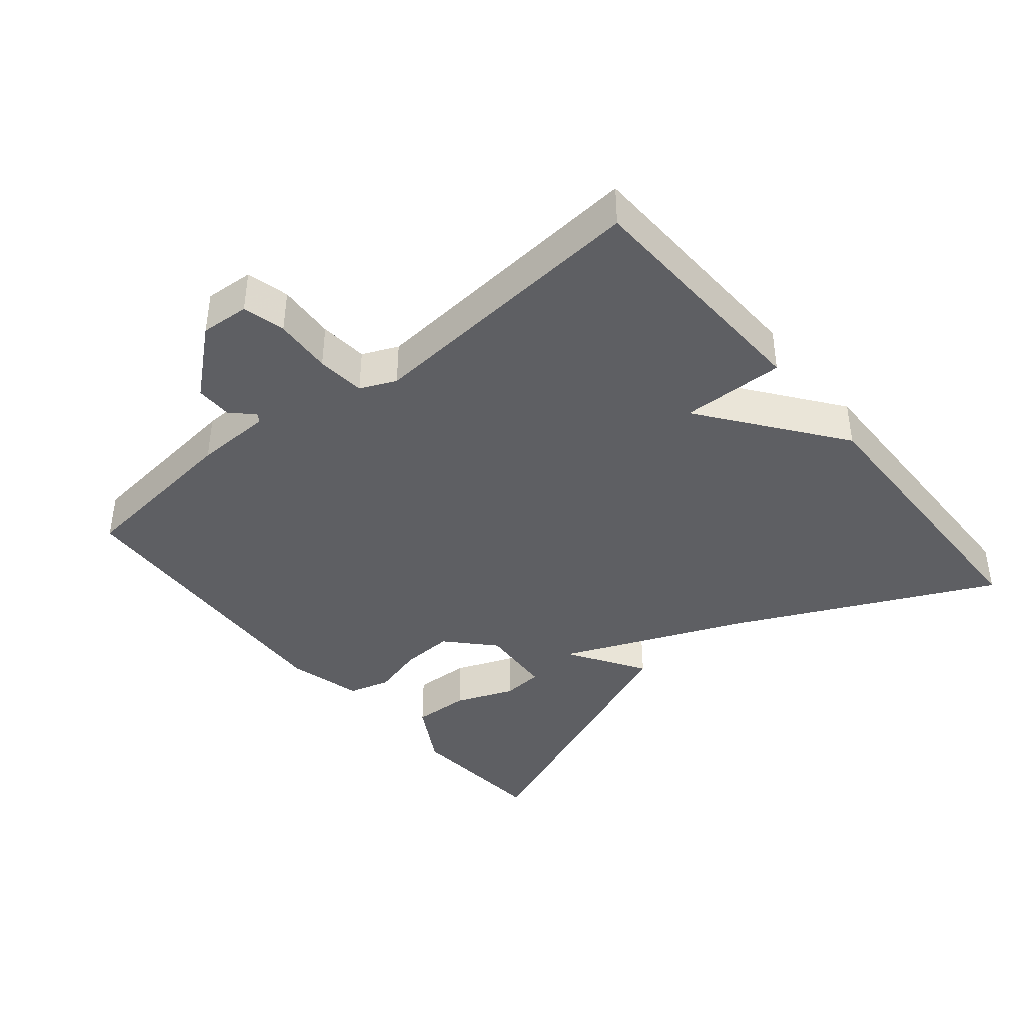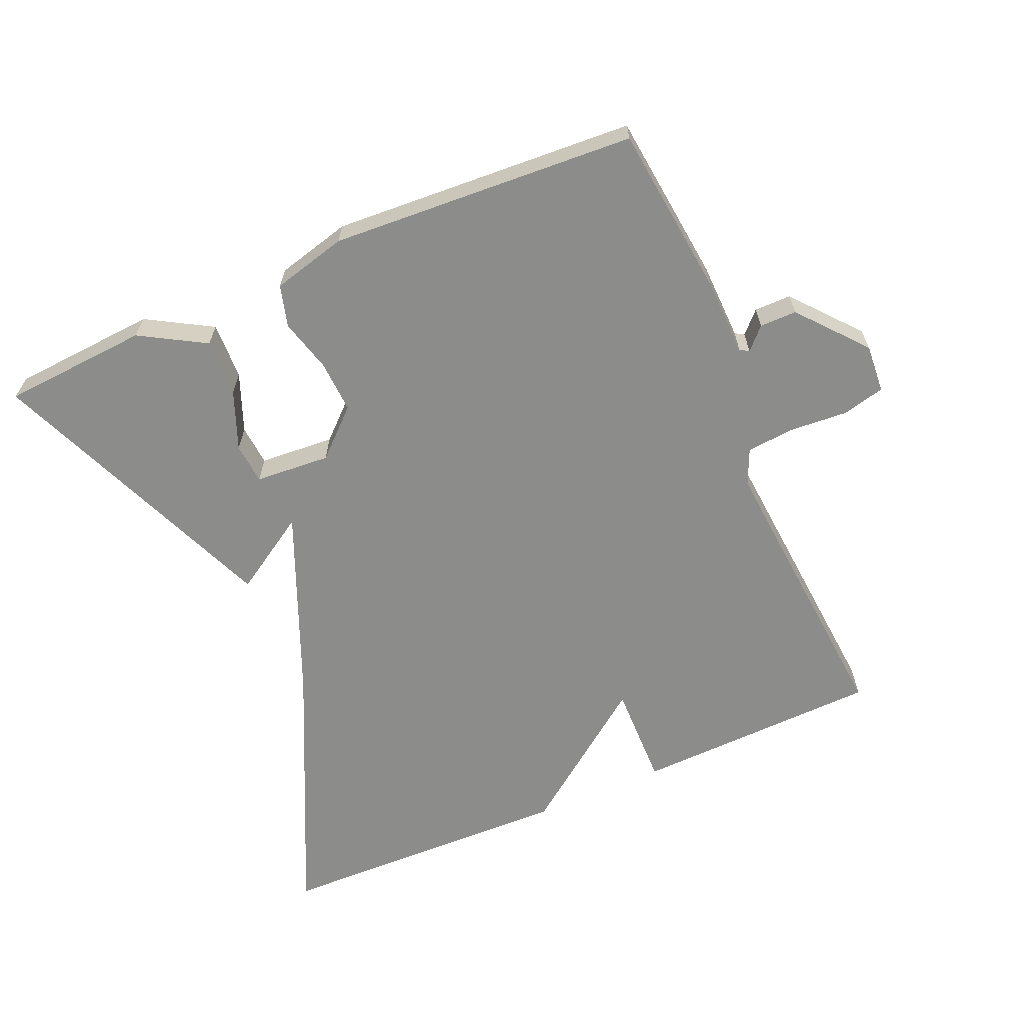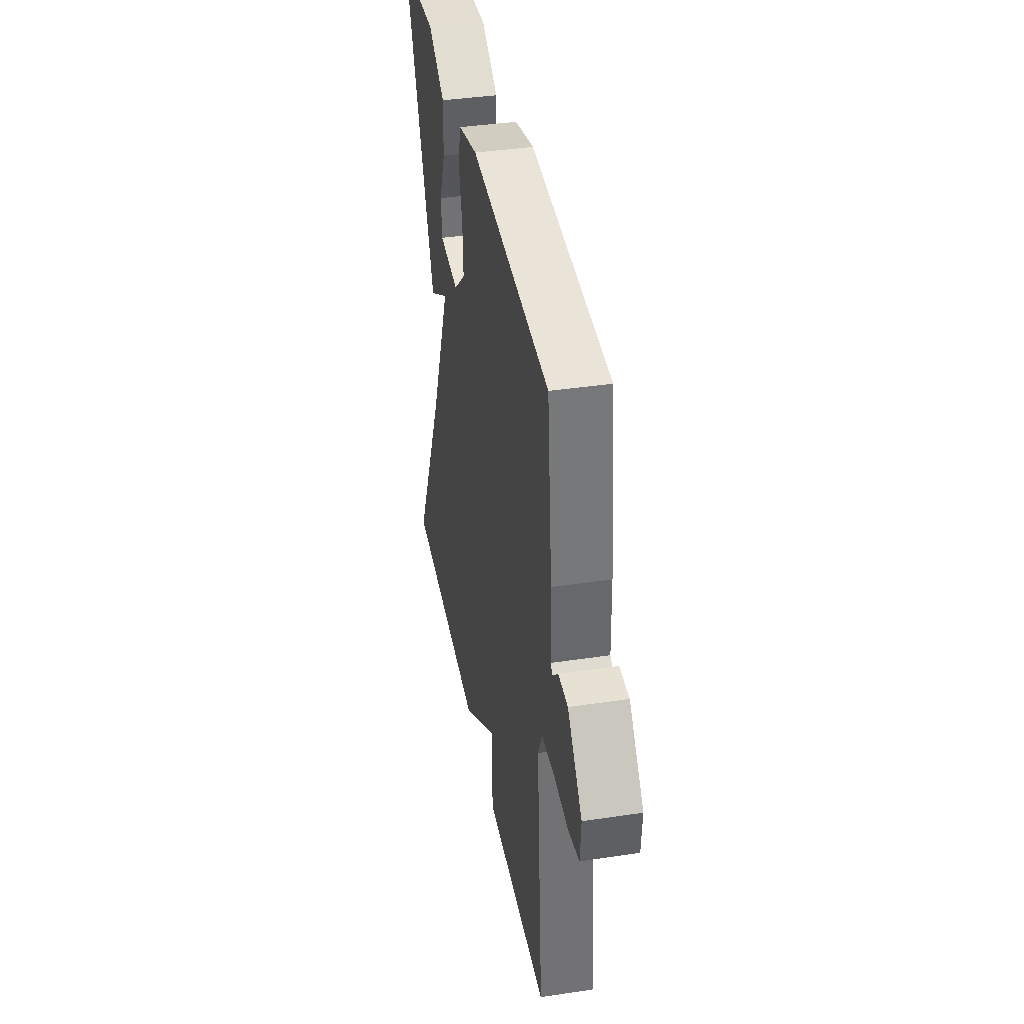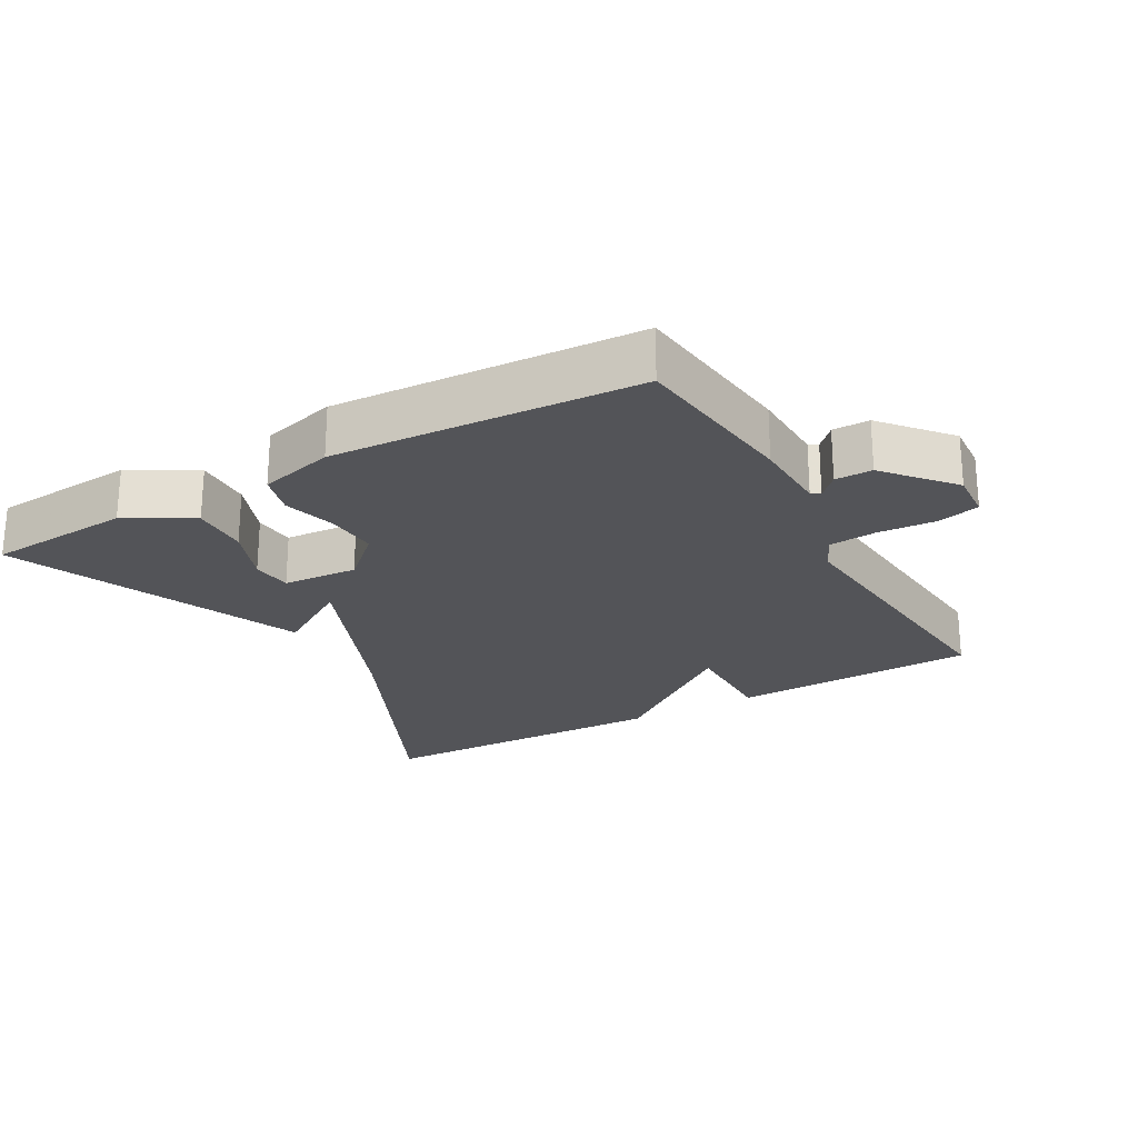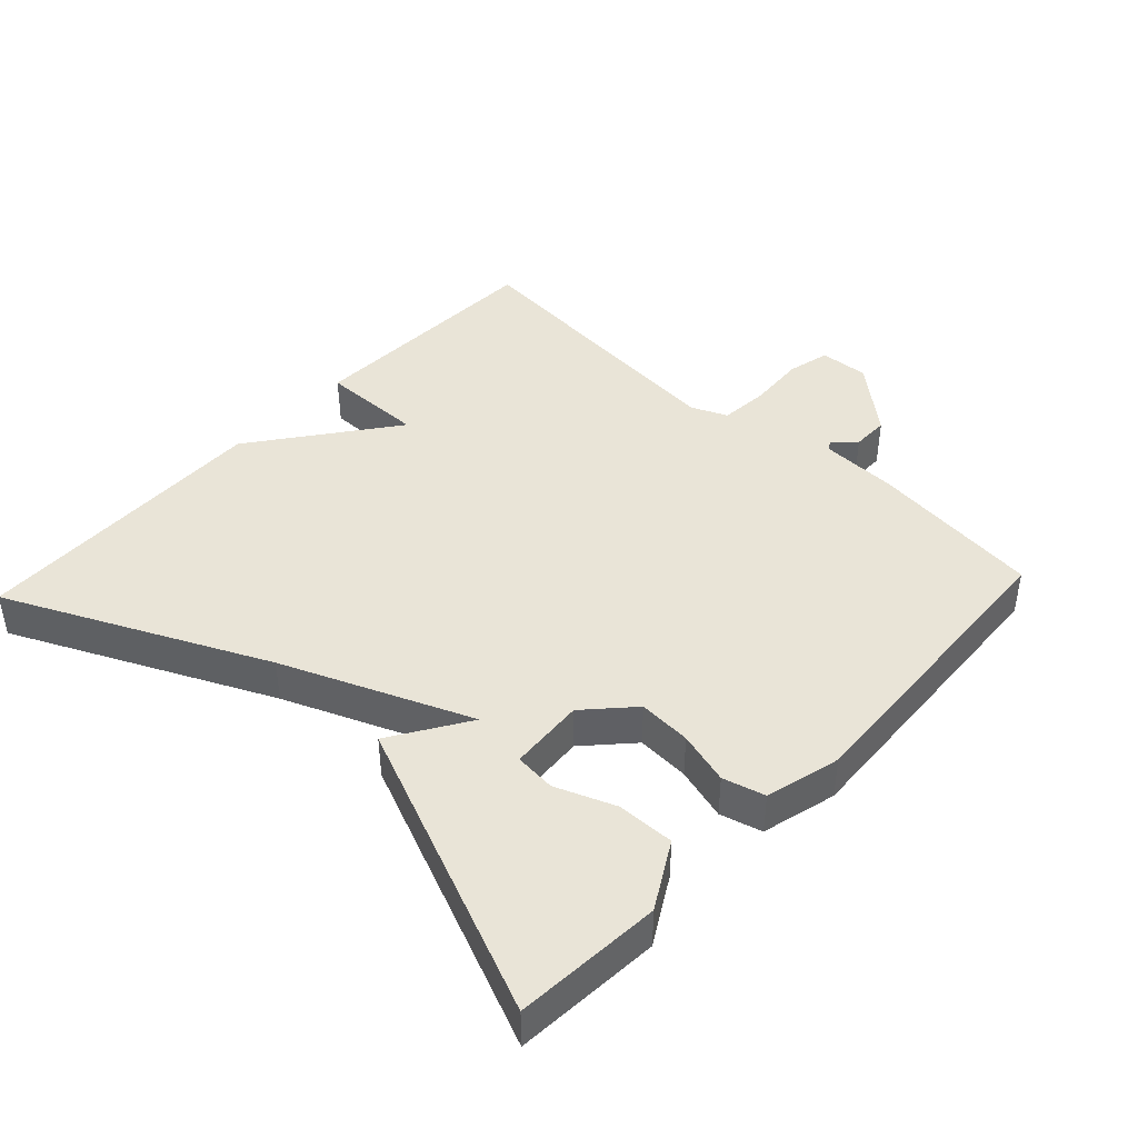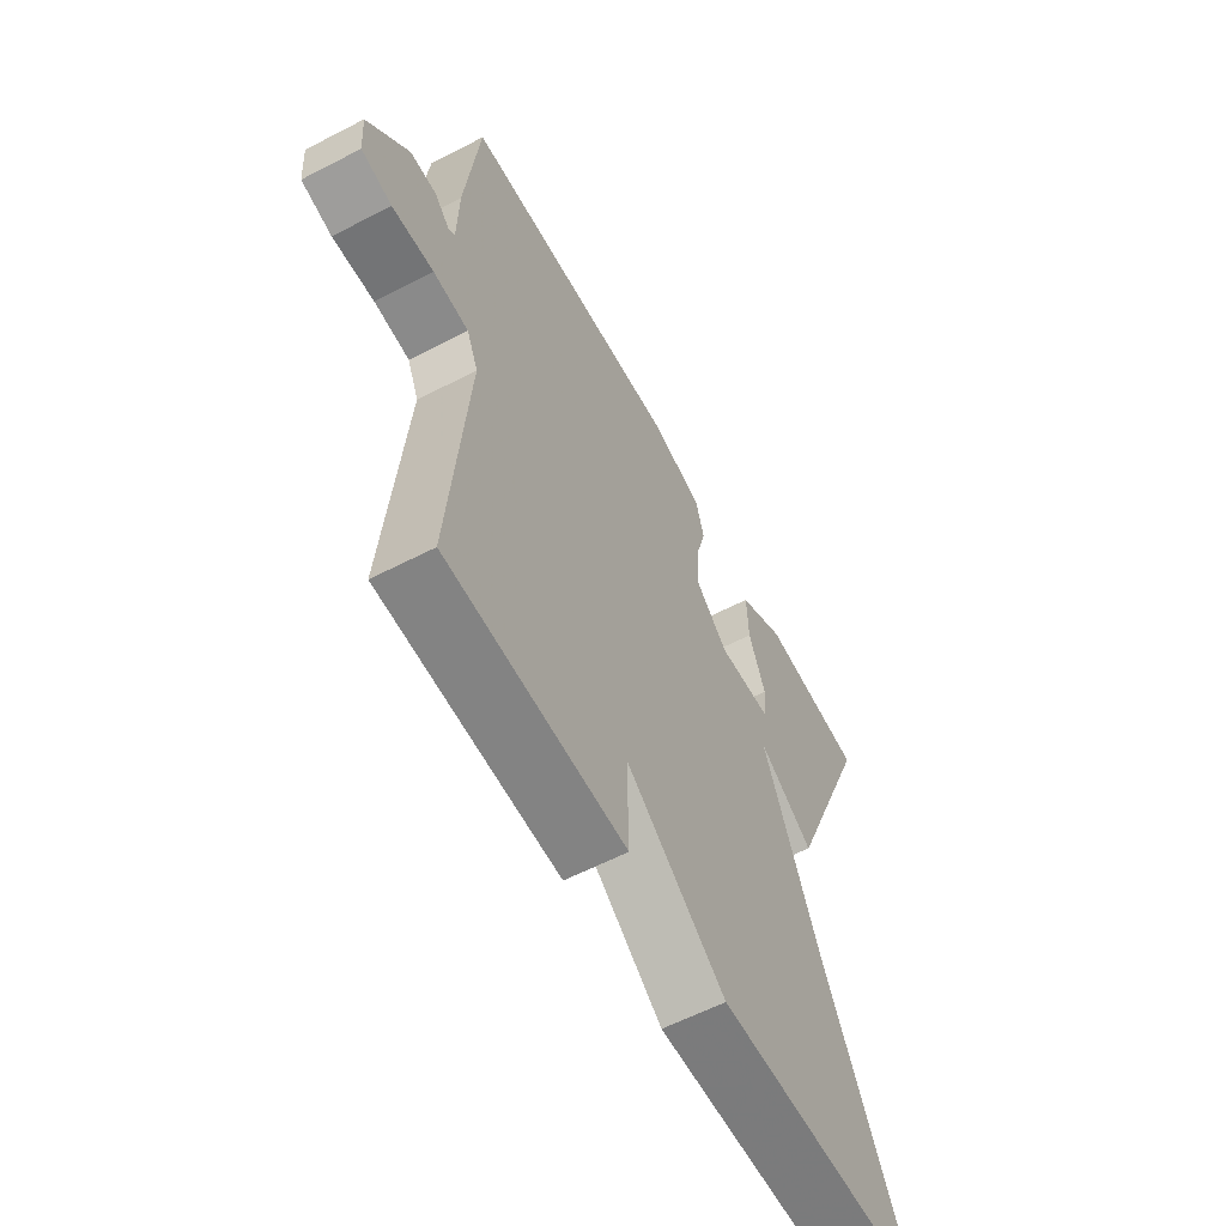
<metadata>
{"format":"obj","ext":"obj","renderer":"f3d","projection":"perspective","resolution":1024,"background":"white","views":[{"elev":-40.5,"azim":129.7,"up":"+Y"},{"elev":-64.1,"azim":23.4,"up":"+Y"},{"elev":39.6,"azim":79.4,"up":"+Z"},{"elev":-23.5,"azim":29.6,"up":"+Y"},{"elev":43.2,"azim":-46.8,"up":"+Y"},{"elev":-59.6,"azim":118.0,"up":"+Z"}]}
</metadata>
<code>
v -0.5 0.07 0.5
v -0.287 0.07 0.515
v -0.192 0.07 0.46
v -0.195 0.07 0.376
v -0.229 0.07 0.29
v -0.224 0.07 0.23
v -0.114 0.07 0.222
v -0.047 0.07 0.284
v -0.051 0.07 0.361
v -0.072 0.07 0.438
v -0.055 0.07 0.499
v 0.054 0.07 0.527
v 0.5 0.07 0.5
v 0.528 0.07 0.249
v 0.531 0.07 0.136
v 0.544 0.07 0.128
v 0.574 0.07 0.159
v 0.628 0.07 0.159
v 0.71 0.07 0.062
v 0.705 0.07 -0.009
v 0.643 0.07 -0.024
v 0.559 0.07 -0.018
v 0.488 0.07 -0.024
v 0.465 0.07 -0.076
v 0.5 0.07 -0.5
v 0.139 0.07 -0.511
v 0.142 0.07 -0.36
v -0.061 0.07 -0.511
v -0.5 0.07 -0.5
v -0.323 0.07 -0.127
v -0.21 0.07 0.144
v -0.323 0.07 0.073
v -0.5 0 0.5
v -0.287 0 0.515
v -0.192 0 0.46
v -0.195 0 0.376
v -0.229 0 0.29
v -0.224 0 0.23
v -0.114 0 0.222
v -0.047 0 0.284
v -0.051 0 0.361
v -0.072 0 0.438
v -0.055 0 0.499
v 0.054 0 0.527
v 0.5 0 0.5
v 0.528 0 0.249
v 0.531 0 0.136
v 0.544 0 0.128
v 0.574 0 0.159
v 0.628 0 0.159
v 0.71 0 0.062
v 0.705 0 -0.009
v 0.643 0 -0.024
v 0.559 0 -0.018
v 0.488 0 -0.024
v 0.465 0 -0.076
v 0.5 0 -0.5
v 0.139 0 -0.511
v 0.142 0 -0.36
v -0.061 0 -0.511
v -0.5 0 -0.5
v -0.323 0 -0.127
v -0.21 0 0.144
v -0.323 0 0.073
f 31 32 1 2
f 27 28 29 30
f 27 30 31
f 24 25 26 27
f 23 24 27 31
f 22 23 31
f 20 21 22
f 19 20 22
f 18 19 22
f 17 18 22
f 16 17 22
f 15 16 22 31
f 13 14 15
f 12 13 15
f 11 12 15
f 10 11 15
f 9 10 15
f 8 9 15
f 7 8 15
f 6 7 15 31
f 2 3 4 5
f 2 5 6
f 2 6 31
f 34 33 64 63
f 62 61 60 59
f 63 62 59
f 59 58 57 56
f 63 59 56 55
f 63 55 54
f 54 53 52
f 54 52 51
f 54 51 50
f 54 50 49
f 54 49 48
f 63 54 48 47
f 47 46 45
f 47 45 44
f 47 44 43
f 47 43 42
f 47 42 41
f 47 41 40
f 47 40 39
f 63 47 39 38
f 37 36 35 34
f 38 37 34
f 63 38 34
f 1 33 34 2
f 2 34 35 3
f 3 35 36 4
f 4 36 37 5
f 5 37 38 6
f 6 38 39 7
f 7 39 40 8
f 8 40 41 9
f 9 41 42 10
f 10 42 43 11
f 11 43 44 12
f 12 44 45 13
f 13 45 46 14
f 14 46 47 15
f 15 47 48 16
f 16 48 49 17
f 17 49 50 18
f 18 50 51 19
f 19 51 52 20
f 20 52 53 21
f 21 53 54 22
f 22 54 55 23
f 23 55 56 24
f 24 56 57 25
f 25 57 58 26
f 26 58 59 27
f 27 59 60 28
f 28 60 61 29
f 29 61 62 30
f 30 62 63 31
f 31 63 64 32
f 32 64 33 1

</code>
